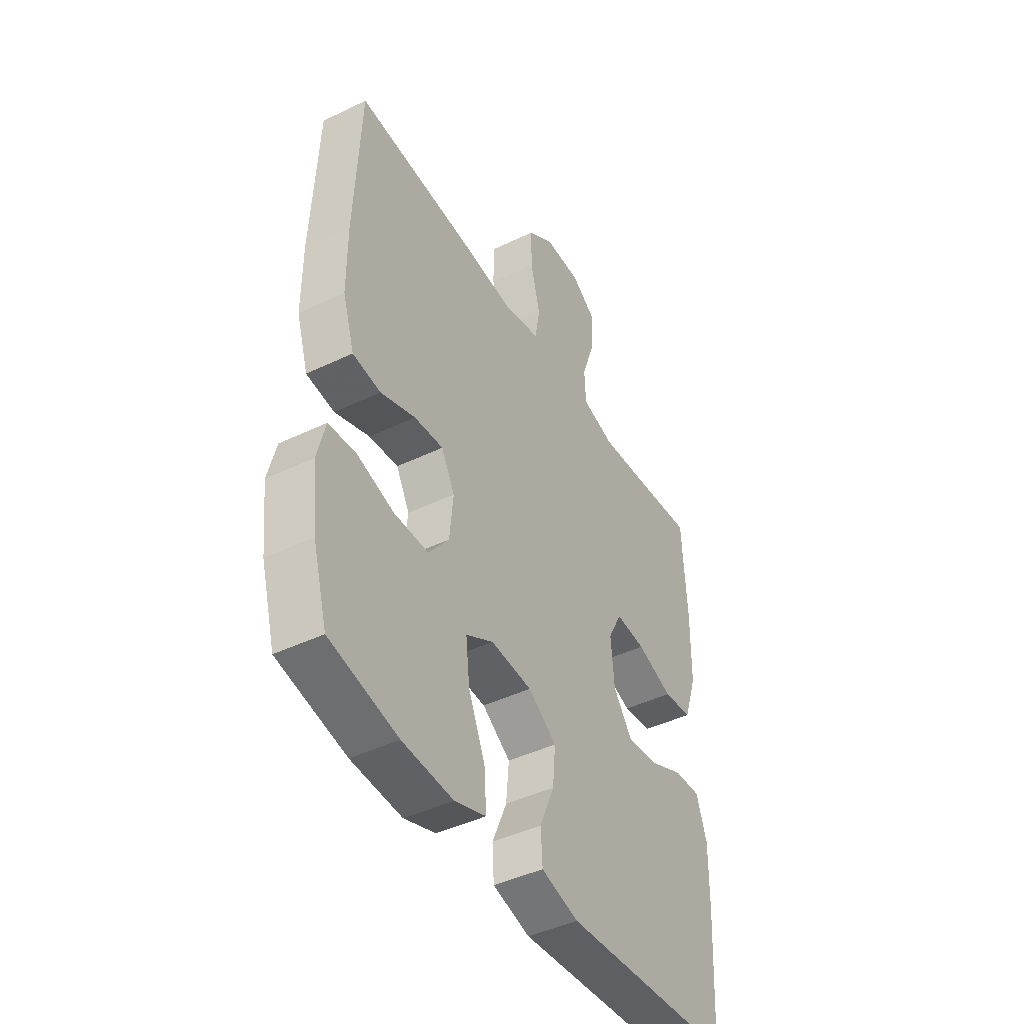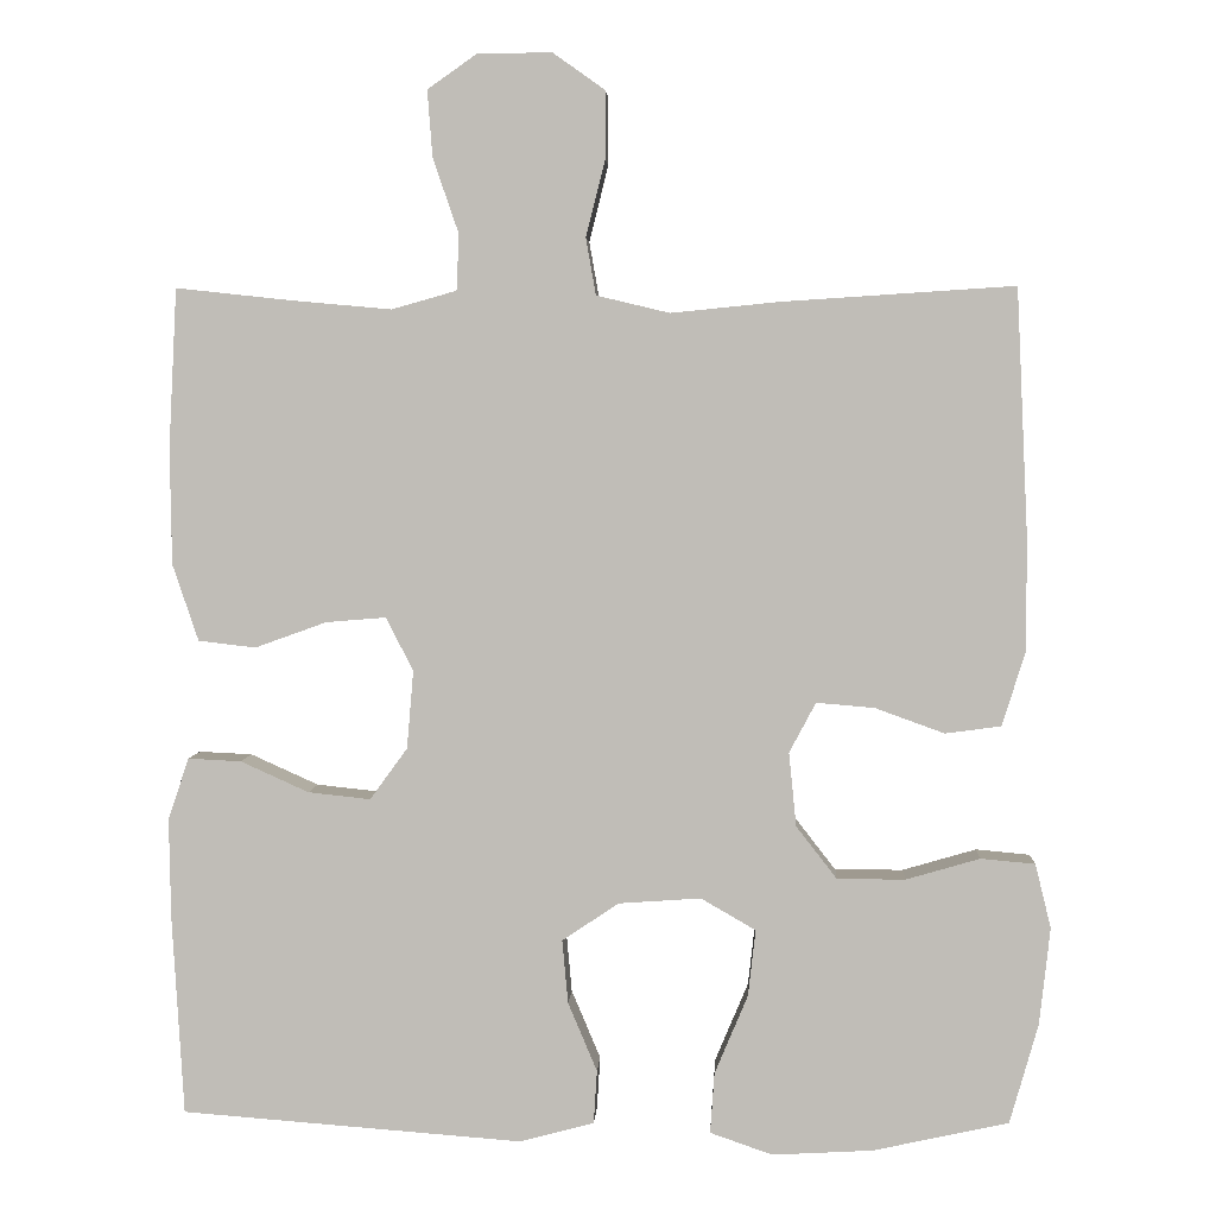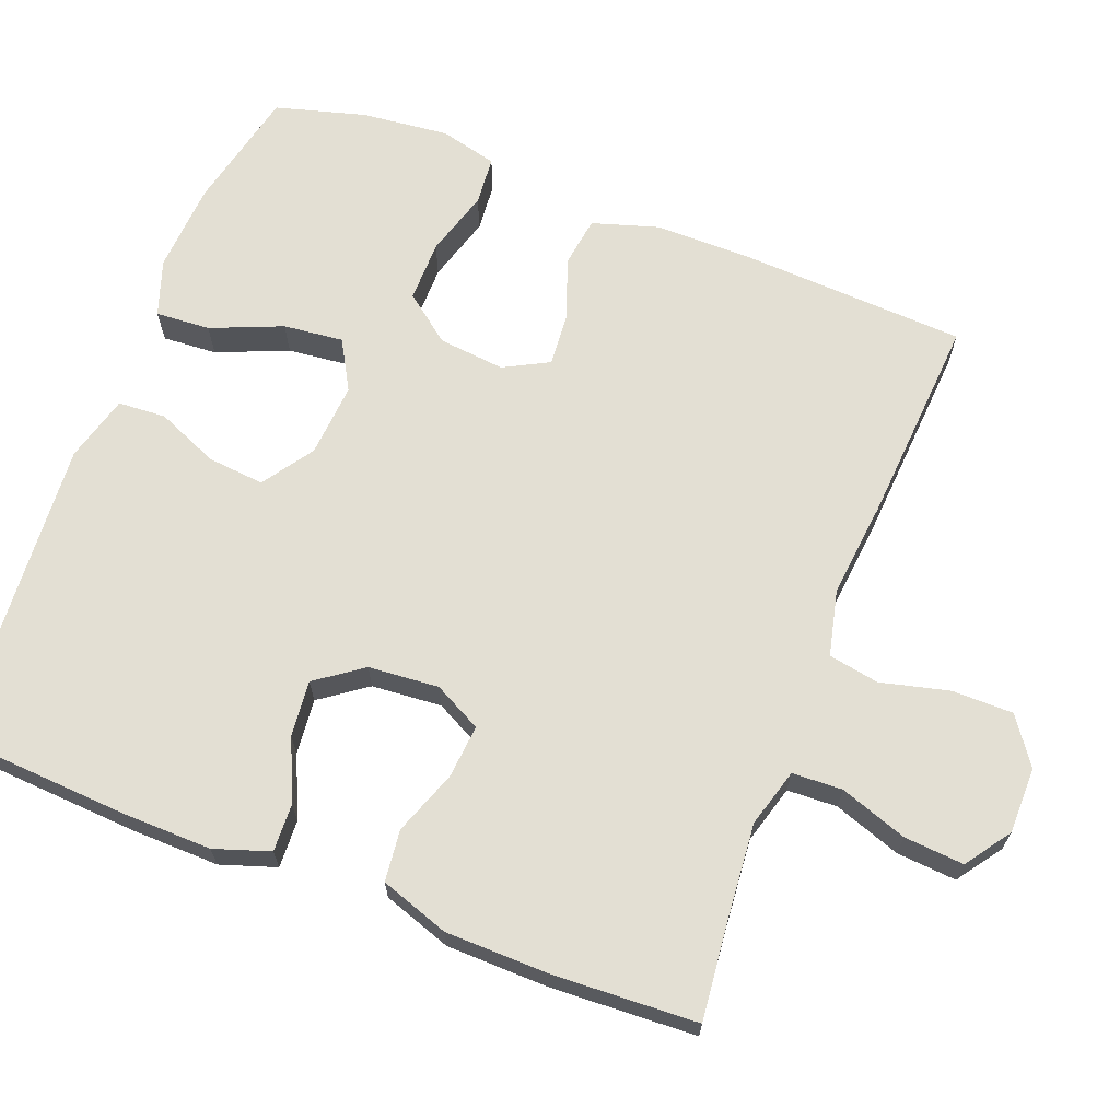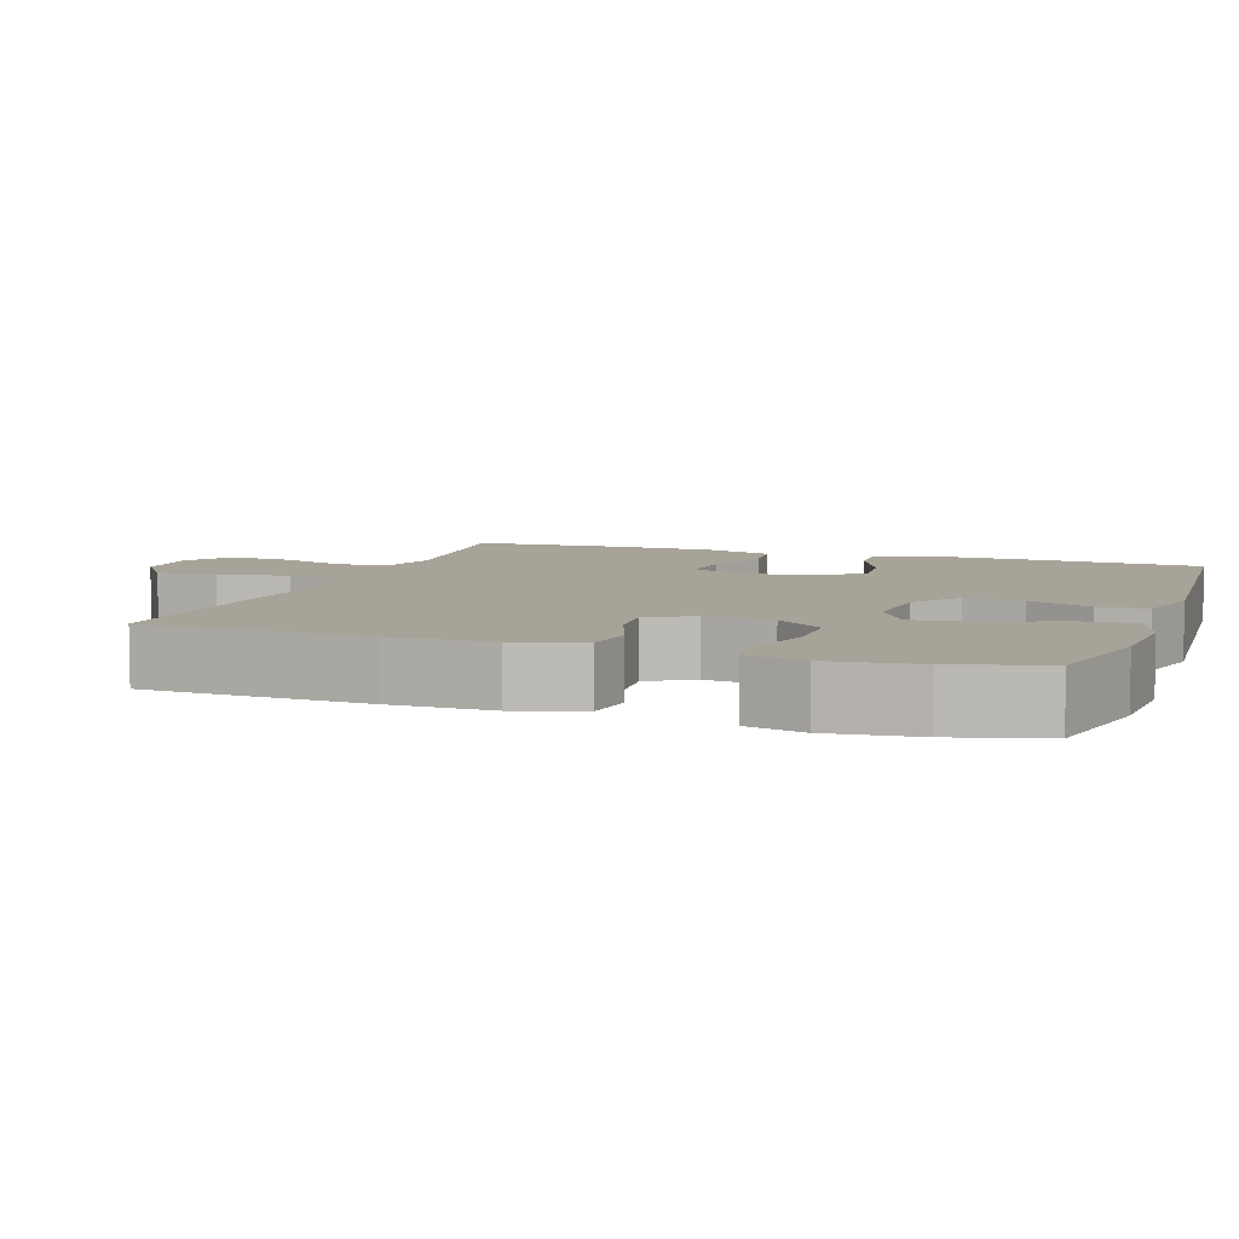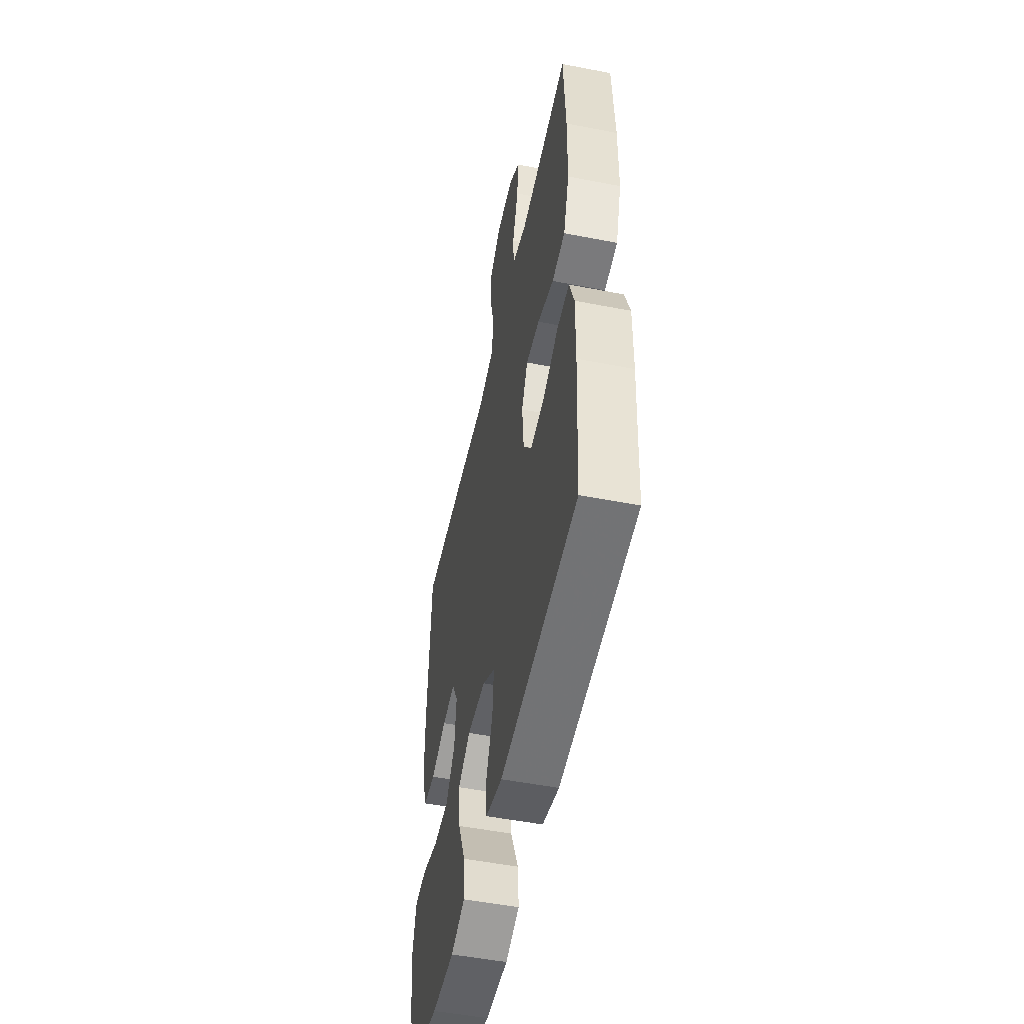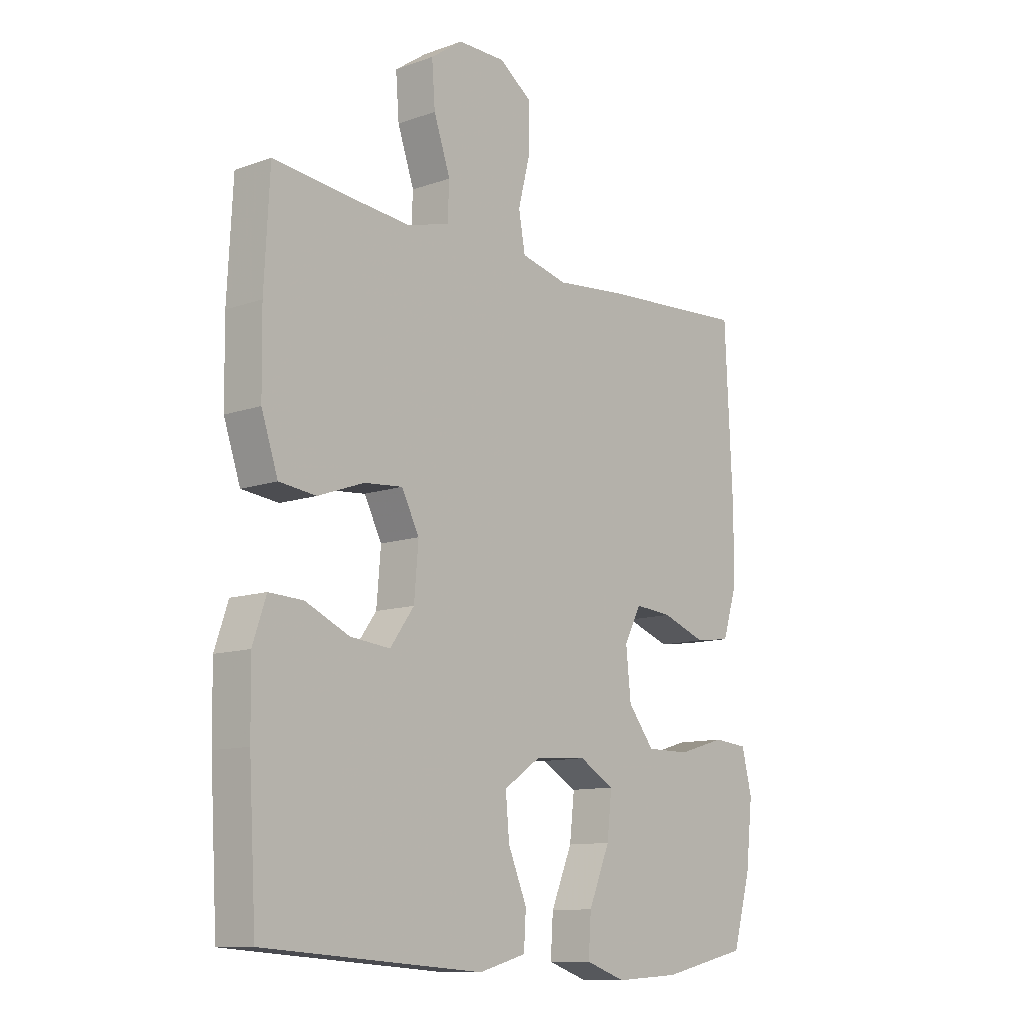
<metadata>
{"format":"obj","ext":"obj","renderer":"f3d","projection":"perspective","resolution":1024,"background":"white","views":[{"elev":-44.2,"azim":119.4,"up":"+Z"},{"elev":3.9,"azim":3.0,"up":"+Z"},{"elev":66.9,"azim":-68.7,"up":"+Y"},{"elev":6.8,"azim":109.2,"up":"+Y"},{"elev":-51.6,"azim":-101.9,"up":"+Z"},{"elev":-11.2,"azim":-49.2,"up":"+Z"}]}
</metadata>
<code>
v -0.5 0.07 0.5
v -0.362 0.07 0.485
v -0.241 0.07 0.474
v -0.163 0.07 0.496
v -0.16 0.07 0.563
v -0.191 0.07 0.653
v -0.197 0.07 0.733
v -0.137 0.07 0.775
v -0.048 0.07 0.775
v 0.014 0.07 0.731
v 0.014 0.07 0.649
v -0.009 0.07 0.558
v 0.003 0.07 0.49
v 0.091 0.07 0.469
v 0.221 0.07 0.482
v 0.5 0.07 0.5
v 0.514 0.07 0.202
v 0.514 0.07 0.068
v 0.486 0.07 -0.021
v 0.419 0.07 -0.03
v 0.336 0.07 0
v 0.266 0.07 0.006
v 0.234 0.07 -0.054
v 0.243 0.07 -0.143
v 0.292 0.07 -0.206
v 0.374 0.07 -0.206
v 0.463 0.07 -0.18
v 0.528 0.07 -0.186
v 0.547 0.07 -0.263
v 0.534 0.07 -0.38
v 0.5 0.07 -0.5
v 0.337 0.07 -0.536
v 0.216 0.07 -0.543
v 0.141 0.07 -0.517
v 0.146 0.07 -0.444
v 0.186 0.07 -0.349
v 0.195 0.07 -0.269
v 0.129 0.07 -0.231
v 0.03 0.07 -0.238
v -0.038 0.07 -0.284
v -0.031 0.07 -0.36
v 0.004 0.07 -0.443
v 0 0.07 -0.507
v -0.089 0.07 -0.531
v -0.5 0.07 -0.5
v -0.514 0.07 -0.26
v -0.516 0.07 -0.14
v -0.491 0.07 -0.066
v -0.427 0.07 -0.069
v -0.345 0.07 -0.106
v -0.27 0.07 -0.114
v -0.225 0.07 -0.052
v -0.217 0.07 0.042
v -0.25 0.07 0.106
v -0.322 0.07 0.1
v -0.408 0.07 0.069
v -0.477 0.07 0.077
v -0.508 0.07 0.169
v -0.51 0.07 0.308
v -0.5 0 0.5
v -0.362 0 0.485
v -0.241 0 0.474
v -0.163 0 0.496
v -0.16 0 0.563
v -0.191 0 0.653
v -0.197 0 0.733
v -0.137 0 0.775
v -0.048 0 0.775
v 0.014 0 0.731
v 0.014 0 0.649
v -0.009 0 0.558
v 0.003 0 0.49
v 0.091 0 0.469
v 0.221 0 0.482
v 0.5 0 0.5
v 0.514 0 0.202
v 0.514 0 0.068
v 0.486 0 -0.021
v 0.419 0 -0.03
v 0.336 0 0
v 0.266 0 0.006
v 0.234 0 -0.054
v 0.243 0 -0.143
v 0.292 0 -0.206
v 0.374 0 -0.206
v 0.463 0 -0.18
v 0.528 0 -0.186
v 0.547 0 -0.263
v 0.534 0 -0.38
v 0.5 0 -0.5
v 0.337 0 -0.536
v 0.216 0 -0.543
v 0.141 0 -0.517
v 0.146 0 -0.444
v 0.186 0 -0.349
v 0.195 0 -0.269
v 0.129 0 -0.231
v 0.03 0 -0.238
v -0.038 0 -0.284
v -0.031 0 -0.36
v 0.004 0 -0.443
v 0 0 -0.507
v -0.089 0 -0.531
v -0.5 0 -0.5
v -0.514 0 -0.26
v -0.516 0 -0.14
v -0.491 0 -0.066
v -0.427 0 -0.069
v -0.345 0 -0.106
v -0.27 0 -0.114
v -0.225 0 -0.052
v -0.217 0 0.042
v -0.25 0 0.106
v -0.322 0 0.1
v -0.408 0 0.069
v -0.477 0 0.077
v -0.508 0 0.169
v -0.51 0 0.308
f 58 59 1 2
f 55 56 57 58
f 54 55 58 2
f 53 54 2 3
f 47 48 49 50
f 47 50 51
f 46 47 51
f 45 46 51
f 44 45 51 52
f 41 42 43 44
f 40 41 44 52
f 33 34 35 36
f 33 36 37
f 32 33 37
f 31 32 37
f 30 31 37
f 29 30 37 38
f 26 27 28 29
f 25 26 29 38
f 18 19 20 21
f 18 21 22
f 17 18 22
f 14 15 16 17
f 13 14 17 22
f 9 10 11 12
f 9 12 13
f 8 9 13
f 5 6 7 8
f 4 5 8 13
f 53 3 4 13
f 39 40 52 53
f 24 25 38 39
f 23 24 39 53
f 13 22 23 53
f 61 60 118 117
f 117 116 115 114
f 61 117 114 113
f 62 61 113 112
f 109 108 107 106
f 110 109 106
f 110 106 105
f 110 105 104
f 111 110 104 103
f 103 102 101 100
f 111 103 100 99
f 95 94 93 92
f 96 95 92
f 96 92 91
f 96 91 90
f 96 90 89
f 97 96 89 88
f 88 87 86 85
f 97 88 85 84
f 80 79 78 77
f 81 80 77
f 81 77 76
f 76 75 74 73
f 81 76 73 72
f 71 70 69 68
f 72 71 68
f 72 68 67
f 67 66 65 64
f 72 67 64 63
f 72 63 62 112
f 112 111 99 98
f 98 97 84 83
f 112 98 83 82
f 112 82 81 72
f 1 60 61 2
f 2 61 62 3
f 3 62 63 4
f 4 63 64 5
f 5 64 65 6
f 6 65 66 7
f 7 66 67 8
f 8 67 68 9
f 9 68 69 10
f 10 69 70 11
f 11 70 71 12
f 12 71 72 13
f 13 72 73 14
f 14 73 74 15
f 15 74 75 16
f 16 75 76 17
f 17 76 77 18
f 18 77 78 19
f 19 78 79 20
f 20 79 80 21
f 21 80 81 22
f 22 81 82 23
f 23 82 83 24
f 24 83 84 25
f 25 84 85 26
f 26 85 86 27
f 27 86 87 28
f 28 87 88 29
f 29 88 89 30
f 30 89 90 31
f 31 90 91 32
f 32 91 92 33
f 33 92 93 34
f 34 93 94 35
f 35 94 95 36
f 36 95 96 37
f 37 96 97 38
f 38 97 98 39
f 39 98 99 40
f 40 99 100 41
f 41 100 101 42
f 42 101 102 43
f 43 102 103 44
f 44 103 104 45
f 45 104 105 46
f 46 105 106 47
f 47 106 107 48
f 48 107 108 49
f 49 108 109 50
f 50 109 110 51
f 51 110 111 52
f 52 111 112 53
f 53 112 113 54
f 54 113 114 55
f 55 114 115 56
f 56 115 116 57
f 57 116 117 58
f 58 117 118 59
f 59 118 60 1

</code>
